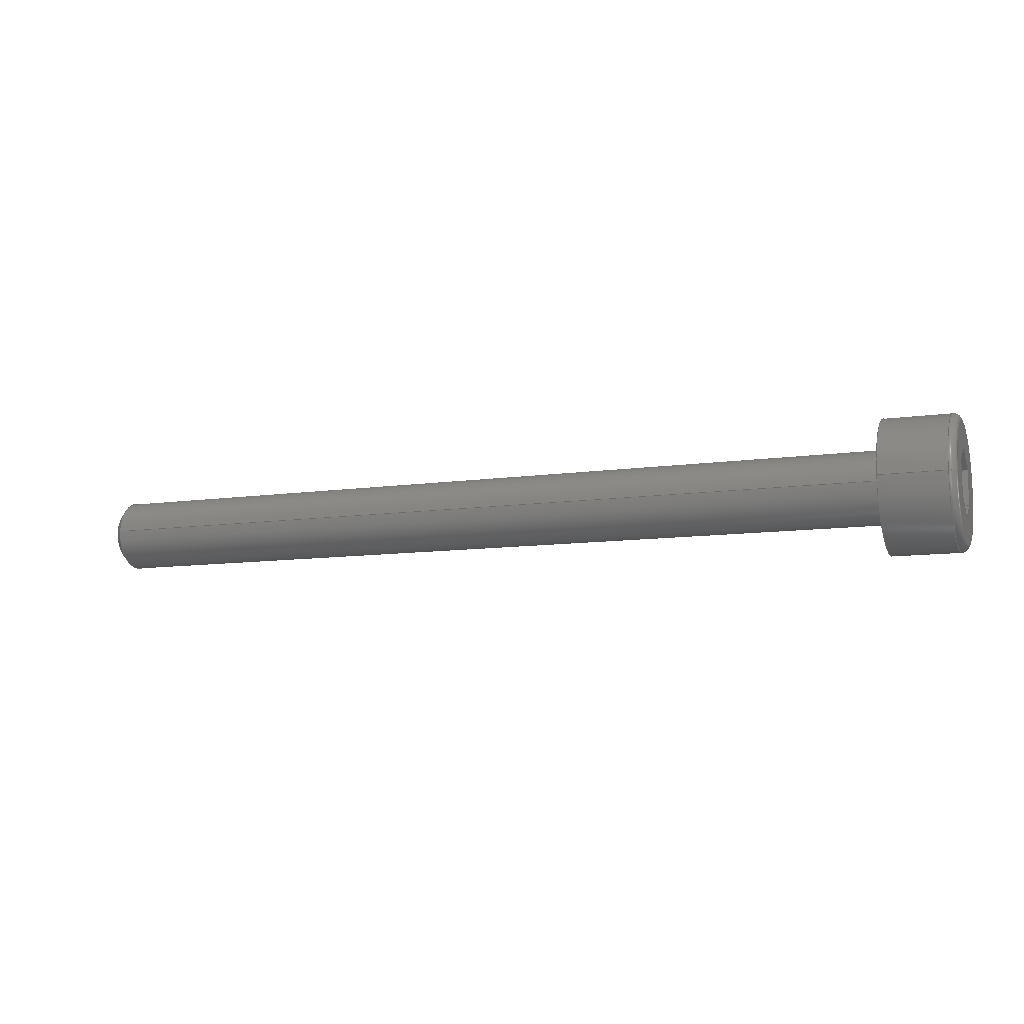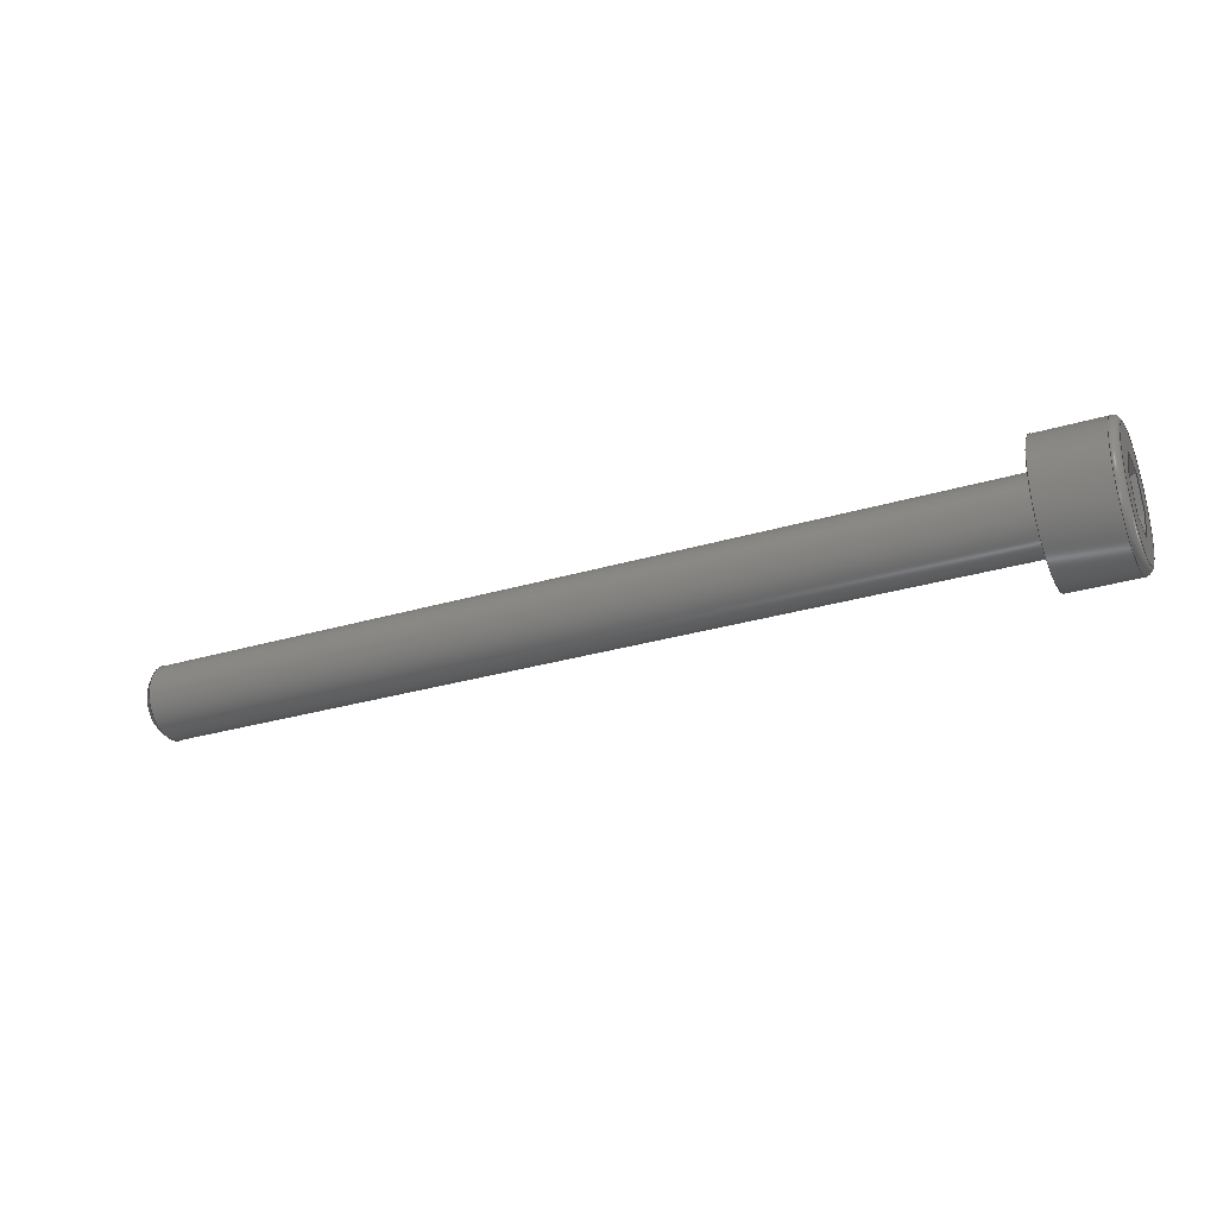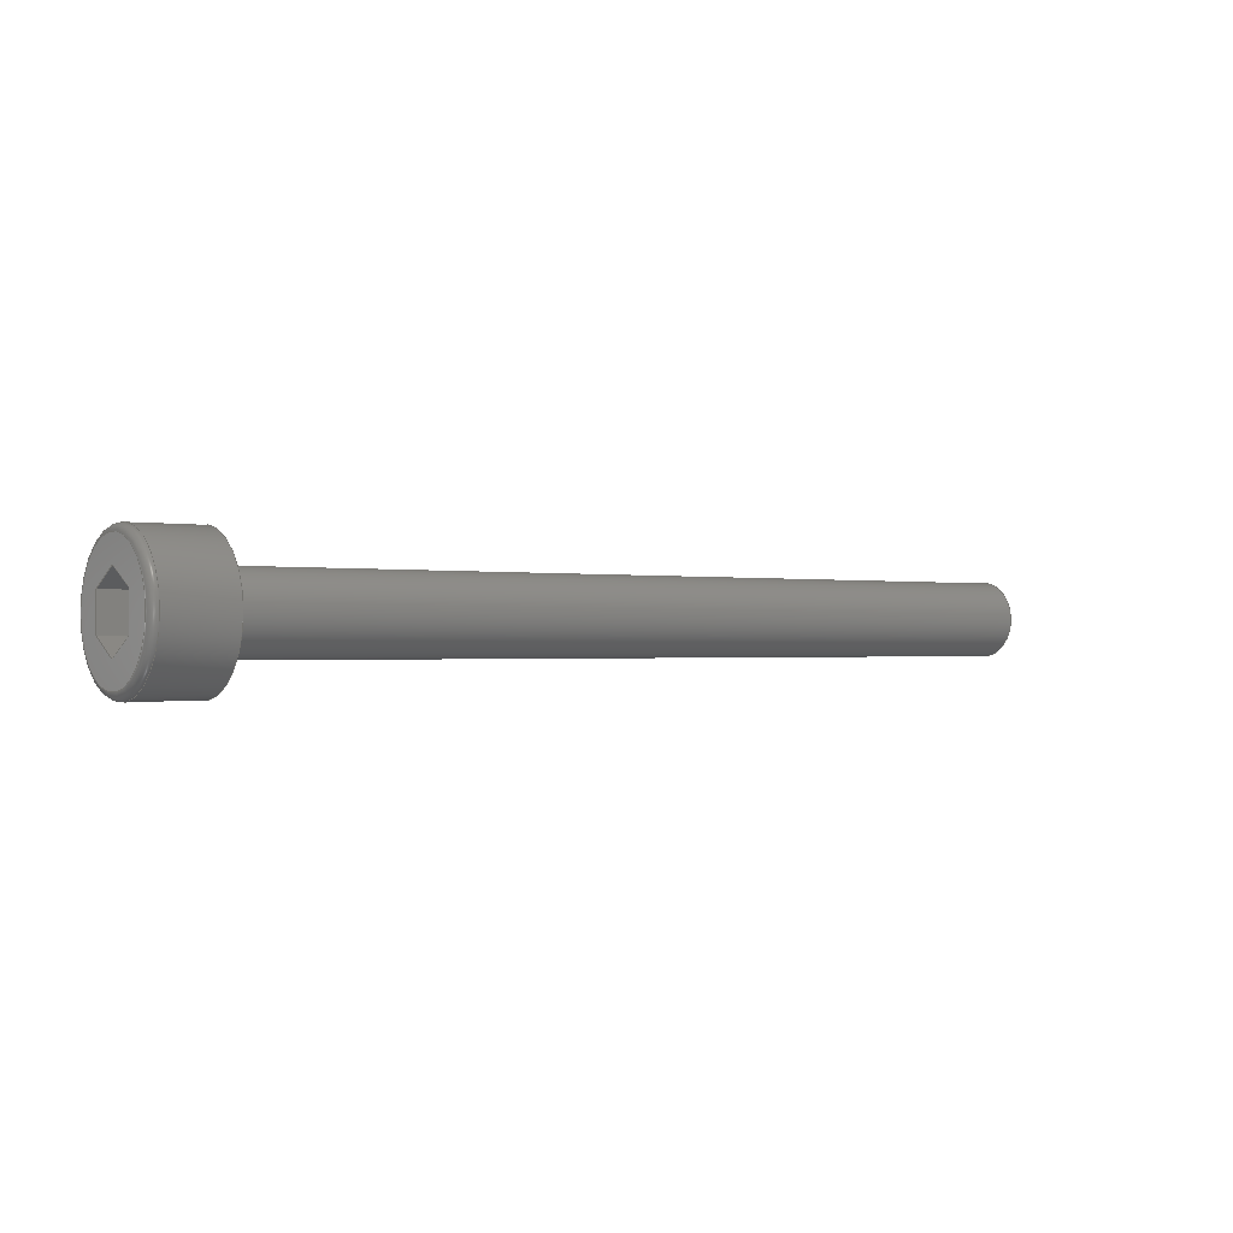
<metadata>
{"format":"iges","ext":"iges","renderer":"f3d","projection":"perspective","resolution":1024,"background":"white","views":[{"elev":-9.9,"azim":-159.2,"up":"+Z"},{"elev":-29.9,"azim":-156.5,"up":"+Y"},{"elev":-0.7,"azim":-36.4,"up":"+Z"}]}
</metadata>
<code>

,,9HM3x35ipt,27HNo Iges File Name specified,22HAutodesk Inventor 2013,
37HAutoDesk Inventor Iges Exporter R2013,32,38,6,99,15,9HM3x35ipt,
1D0,2,2HMM,1,0.08D0,15H2.013e+07,0.01D0,1e+04D0,8Hemployee,,11,
0,,;
     406       1       0       0       1       0       0       000000000
     406       0       0       1       3                               0
     120       2       0       0       0       0       0       000010000
     120       0       0       1       0                               0
     100       3       0       0       0       0       7       000010000
     100       0       0       1       0                               0
     124       4       0       0       0       0       0       000000000
     124       0       0       2       0                               0
     110       6       0       0       0       0       0       001010000
     110       0       0       2       0                               0
     504       8       0       0       0       0       0       000010001
     504       0       0       7       1                               0
     502      15       0       0       0       0       0       000010000
     502       0       0      17       1                               0
     100      32       0       0       0       0      17       000010000
     100       0       0       2       0                               0
     124      34       0       0       0       0       0       000000000
     124       0       0       2       0                               0
     508      36       0       0       0       0       0       000010000
     508       0       0       1       1                               0
     100      37       0       0       0       0      23       000010000
     100       0       0       2       0                               0
     124      39       0       0       0       0       0       000000000
     124       0       0       2       0                               0
     508      41       0       0       0       0       0       000010000
     508       0       0       1       1                               0
     510      42       0       0       0       0       0       000010000
     510       0    -267       1       1                               0
     116      43       0       0       0       0       0       000010000
     116       0       0       1       0                               0
     123      44       0       0       0       0       0       000010200
     123       0       0       1       0                               0
     192      45       0       0       0       0       0       000010000
     192       0       0       1       1                               0
     123      46       0       0       0       0       0       000010200
     123       0       0       1       0                               0
     100      47       0       0       0       0      39       000010000
     100       0       0       2       0                               0
     124      49       0       0       0       0       0       000000000
     124       0       0       2       0                               0
     508      51       0       0       0       0       0       000010000
     508       0       0       1       1                               0
     508      52       0       0       0       0       0       000010000
     508       0       0       1       1                               0
     510      53       0       0       0       0       0       000010000
     510       0    -267       1       1                               0
     116      54       0       0       0       0       0       000010000
     116       0       0       1       0                               0
     123      55       0       0       0       0       0       000010200
     123       0       0       1       0                               0
     190      56       0       0       0       0       0       000010000
     190       0       0       1       1                               0
     123      57       0       0       0       0       0       000010200
     123       0       0       1       0                               0
     100      58       0       0       0       0      57       000010000
     100       0       0       1       0                               0
     124      59       0       0       0       0       0       000000000
     124       0       0       2       0                               0
     508      61       0       0       0       0       0       000010000
     508       0       0       1       1                               0
     508      62       0       0       0       0       0       000010000
     508       0       0       1       1                               0
     510      63       0       0       0       0       0       000010000
     510       0    -267       1       1                               0
     116      64       0       0       0       0       0       000010000
     116       0       0       1       0                               0
     123      65       0       0       0       0       0       000010200
     123       0       0       1       0                               0
     194      66       0       0       0       0       0       000010000
     194       0       0       1       1                               0
     123      67       0       0       0       0       0       000010200
     123       0       0       1       0                               0
     508      68       0       0       0       0       0       000010000
     508       0       0       1       1                               0
     100      69       0       0       0       0      77       000010000
     100       0       0       2       0                               0
     124      71       0       0       0       0       0       000000000
     124       0       0       2       0                               0
     508      73       0       0       0       0       0       000010000
     508       0       0       1       1                               0
     510      74       0       0       0       0       0       000010000
     510       0    -267       1       1                               0
     116      75       0       0       0       0       0       000010000
     116       0       0       1       0                               0
     123      76       0       0       0       0       0       000010200
     123       0       0       1       0                               0
     190      77       0       0       0       0       0       000010000
     190       0       0       1       1                               0
     123      78       0       0       0       0       0       000010200
     123       0       0       1       0                               0
     508      79       0       0       0       0       0       000010000
     508       0       0       1       1                               0
     510      80       0       0       0       0       0       000010000
     510       0    -267       1       1                               0
     116      81       0       0       0       0       0       000010000
     116       0       0       1       0                               0
     123      82       0       0       0       0       0       000010200
     123       0       0       1       0                               0
     198      83       0       0       0       0       0       000010000
     198       0       0       1       1                               0
     123      84       0       0       0       0       0       000010200
     123       0       0       1       0                               0
     100      85       0       0       0       0     105       000010000
     100       0       0       2       0                               0
     124      87       0       0       0       0       0       000000000
     124       0       0       2       0                               0
     508      89       0       0       0       0       0       000010000
     508       0       0       1       1                               0
     100      90       0       0       0       0     111       000010000
     100       0       0       2       0                               0
     124      92       0       0       0       0       0       000000000
     124       0       0       2       0                               0
     508      94       0       0       0       0       0       000010000
     508       0       0       1       1                               0
     510      95       0       0       0       0       0       000010000
     510       0    -267       1       1                               0
     116      96       0       0       0       0       0       000010000
     116       0       0       1       0                               0
     123      97       0       0       0       0       0       000010200
     123       0       0       1       0                               0
     190      98       0       0       0       0       0       000010000
     190       0       0       1       1                               0
     123      99       0       0       0       0       0       000010200
     123       0       0       1       0                               0
     508     100       0       0       0       0       0       000010000
     508       0       0       1       1                               0
     110     101       0       0       0       0       0       000010000
     110       0       0       2       0                               0
     110     103       0       0       0       0       0       000010000
     110       0       0       2       0                               0
     110     105       0       0       0       0       0       000010000
     110       0       0       2       0                               0
     110     107       0       0       0       0       0       000010000
     110       0       0       2       0                               0
     110     109       0       0       0       0       0       000010000
     110       0       0       2       0                               0
     110     111       0       0       0       0       0       000010000
     110       0       0       3       0                               0
     508     114       0       0       0       0       0       000010000
     508       0       0       2       1                               0
     510     116       0       0       0       0       0       000010000
     510       0    -267       1       1                               0
     116     117       0       0       0       0       0       000010000
     116       0       0       1       0                               0
     123     118       0       0       0       0       0       000010200
     123       0       0       1       0                               0
     192     119       0       0       0       0       0       000010000
     192       0       0       1       1                               0
     123     120       0       0       0       0       0       000010200
     123       0       0       1       0                               0
     508     121       0       0       0       0       0       000010000
     508       0       0       1       1                               0
     508     122       0       0       0       0       0       000010000
     508       0       0       1       1                               0
     510     123       0       0       0       0       0       000010000
     510       0    -267       1       1                               0
     116     124       0       0       0       0       0       000010000
     116       0       0       2       0                               0
     123     126       0       0       0       0       0       000010200
     123       0       0       1       0                               0
     190     127       0       0       0       0       0       000010000
     190       0       0       1       1                               0
     123     128       0       0       0       0       0       000010200
     123       0       0       1       0                               0
     126     129       0       0       0       0       0       000010000
     126       0       0       7       0                               0
     110     136       0       0       0       0       0       000010000
     110       0       0       3       0                               0
     110     139       0       0       0       0       0       000010000
     110       0       0       2       0                               0
     508     141       0       0       0       0       0       000010000
     508       0       0       1       1                               0
     510     142       0       0       0       0       0       000010000
     510       0    -267       1       1                               0
     116     143       0       0       0       0       0       000010000
     116       0       0       1       0                               0
     123     144       0       0       0       0       0       000010200
     123       0       0       1       0                               0
     190     145       0       0       0       0       0       000010000
     190       0       0       1       1                               0
     123     146       0       0       0       0       0       000010200
     123       0       0       1       0                               0
     126     147       0       0       0       0       0       000010000
     126       0       0       7       0                               0
     110     154       0       0       0       0       0       000010000
     110       0       0       2       0                               0
     508     156       0       0       0       0       0       000010000
     508       0       0       1       1                               0
     510     157       0       0       0       0       0       000010000
     510       0    -267       1       1                               0
     116     158       0       0       0       0       0       000010000
     116       0       0       1       0                               0
     123     159       0       0       0       0       0       000010200
     123       0       0       1       0                               0
     190     160       0       0       0       0       0       000010000
     190       0       0       1       1                               0
     123     161       0       0       0       0       0       000010200
     123       0       0       1       0                               0
     126     162       0       0       0       0       0       000010000
     126       0       0       6       0                               0
     110     168       0       0       0       0       0       000010000
     110       0       0       2       0                               0
     508     170       0       0       0       0       0       000010000
     508       0       0       1       1                               0
     510     171       0       0       0       0       0       000010000
     510       0    -267       1       1                               0
     116     172       0       0       0       0       0       000010000
     116       0       0       2       0                               0
     123     174       0       0       0       0       0       000010200
     123       0       0       2       0                               0
     190     176       0       0       0       0       0       000010000
     190       0       0       1       1                               0
     123     177       0       0       0       0       0       000010200
     123       0       0       1       0                               0
     126     178       0       0       0       0       0       000010000
     126       0       0       7       0                               0
     110     185       0       0       0       0       0       000010000
     110       0       0       3       0                               0
     508     188       0       0       0       0       0       000010000
     508       0       0       1       1                               0
     510     189       0       0       0       0       0       000010000
     510       0    -267       1       1                               0
     116     190       0       0       0       0       0       000010000
     116       0       0       1       0                               0
     123     191       0       0       0       0       0       000010200
     123       0       0       1       0                               0
     190     192       0       0       0       0       0       000010000
     190       0       0       1       1                               0
     123     193       0       0       0       0       0       000010200
     123       0       0       1       0                               0
     126     194       0       0       0       0       0       000010000
     126       0       0       5       0                               0
     110     199       0       0       0       0       0       000010000
     110       0       0       2       0                               0
     508     201       0       0       0       0       0       000010000
     508       0       0       1       1                               0
     510     202       0       0       0       0       0       000010000
     510       0    -267       1       1                               0
     116     203       0       0       0       0       0       000010000
     116       0       0       1       0                               0
     123     204       0       0       0       0       0       000010200
     123       0       0       1       0                               0
     190     205       0       0       0       0       0       000010000
     190       0       0       1       1                               0
     123     206       0       0       0       0       0       000010200
     123       0       0       1       0                               0
     126     207       0       0       0       0       0       000010000
     126       0       0       7       0                               0
     508     214       0       0       0       0       0       000010000
     508       0       0       1       1                               0
     510     215       0       0       0       0       0       000010000
     510       0    -267       1       1                               0
     120     216       0       0       0       0       0       000010000
     120       0       0       1       0                               0
     110     217       0       0       0       0       0       000010000
     110       0       0       2       0                               0
     110     219       0       0       0       0       0       001010000
     110       0       0       2       0                               0
     508     221       0       0       0       0       0       000010000
     508       0       0       2       1                               0
     510     223       0       0       0       0       0       000010000
     510       0    -267       1       1                               0
     514     224       0       0       0       0       0       000010000
     514       0       0       2       1                               0
     186     226       0       0       1       0       0       000000000
     186       0       0       1       0                  Solid1       0
     314     227       0       0       0       0       0       000000000
     314       0       8       1       0                               0
406,2,0,5HM3x35;                                                       1
120,9,5,0D0,6.283D0;                                      3
100,0D0,0D0,0D0,0.1D0,0D0,0.1D0,0D0;                           5
124,0D0,-1D0,0D0,0.1D0,0D0,0D0,1D0,           7
-1.179D-16,-1D0,0D0,0D0,-1.6D0;                        7
110,0.1D0,-1.179D-16,0D0,                     9
-0.9D0,-1.179D-16,0D0;                        9
504,25,15,13,1,13,1,21,13,2,13,2,37,13,3,13,3,55,13,4,13,4,75,        11
13,5,13,5,103,13,6,13,6,109,13,7,13,7,127,13,8,13,9,129,13,9,13,      11
10,131,13,10,13,11,133,13,11,13,12,135,13,12,13,13,137,13,13,13,      11
8,165,13,14,13,15,167,13,14,13,13,169,13,15,13,12,183,13,16,13,       11
14,185,13,16,13,8,199,13,17,13,16,201,13,17,13,9,215,13,18,13,        11
17,217,13,10,13,18,231,13,15,13,19,233,13,19,13,11,247,13,19,13,      11
18;                                                                   11
502,19,2.215D-15,1.6D0,0D0,0.1D0,           13
1.5D0,-3.674D-16,34.69D0,1.5D0,                        13
1.837D-16,2.22D-15,2.75D0,0D0,35D0,        13
1.193D0,-1.461D-16,-3D0,2.45D0,          13
0D0,-2.7D0,2.75D0,-6.736D-16,               13
-3D0,1.25D0,-0.7217D0,                       13
-3D0,1.25D0,0.7217D0,                        13
-3D0,4.841D-17,1.443D0,          13
-3D0,-1.25D0,0.7217D0,                       13
-3D0,-1.25D0,-0.7217D0,                      13
-3D0,-3.024D-16,-1.443D0,        13
-1.5D0,-5.5D-16,-1.443D0,        13
-1.5D0,-1.25D0,-0.7217D0,                      13
-1.5D0,1.25D0,-0.7217D0,                       13
-1.5D0,1.25D0,0.7217D0,                         13
-1.5D0,-4.113D-16,1.443D0,         13
-1.5D0,-1.25D0,0.7217D0;                       13
100,0D0,0D0,0D0,-1.6D0,1.959D-16,-1.6D0,             15
1.959D-16;                                                 15
124,0D0,0D0,1D0,2.22D-15,-1D0,0D0,0D0,        17
-1.182D-16,0D0,-1D0,0D0,0D0;                       17
508,1,0,11,1,1,0;                                                     19
100,0D0,0D0,0D0,-1.5D0,1.837D-16,-1.5D0,             21
1.837D-16;                                                 21
124,0D0,0D0,-1D0,0.1D0,-1D0,0D0,0D0,         23
-1.179D-16,0D0,1D0,0D0,0D0;                         23
508,1,0,11,2,1,0;                                                     25
510,3,2,1,19,25;                                                      27
116,26D0,-3.04D-17,0D0,0;                             29
123,1D0,3.378D-18,0D0;                                 31
192,29,31,1.5D0,35;                                                   33
123,0D0,1D0,0D0;                                                35
100,0D0,0D0,0D0,-1.5D0,1.837D-16,-1.5D0,             37
1.837D-16;                                                 37
124,0D0,0D0,1D0,34.69D0,-1D0,0D0,0D0,                 39
-1.036D-18,0D0,-1D0,0D0,0D0;                       39
508,1,0,11,3,0,0;                                                     41
508,1,0,11,2,0,0;                                                     43
510,33,2,1,41,43;                                                     45
116,2.22D-15,2.125D0,0D0,0;                             47
123,1D0,0D0,0D0;                                                49
190,47,49,53;                                                         51
123,0D0,0D0,-1D0;                                               53
100,0D0,0D0,0D0,2.75D0,0D0,2.75D0,0D0;                      55
124,0D0,0D0,1D0,0D0,1D0,0D0,0D0,                        57
-1.182D-16,0D0,1D0,0D0,0D0;                        57
508,1,0,11,4,1,0;                                                     59
508,1,0,11,1,0,0;                                                     61
510,51,2,1,59,61;                                                     63
116,34.85D0,-5.18D-19,0D0,0;                       65
123,-1D0,-3.378D-18,0D0;                               67
194,65,67,1.347D0,45D0,71;                          69
123,0D0,-1D0,0D0;                                               71
508,1,0,11,3,1,0;                                                     73
100,0D0,0D0,0D0,-1.193D0,1.461D-16,               75
-1.193D0,1.461D-16;                                     75
124,0D0,0D0,-1D0,35D0,-1D0,0D0,0D0,                     77
1.324D-33,0D0,1D0,0D0,0D0;                         77
508,1,0,11,5,1,0;                                                     79
510,69,2,1,73,79;                                                     81
116,35D0,0.75D0,0D0,0;                                83
123,1D0,0D0,0D0;                                                85
190,83,85,89;                                                         87
123,0D0,0D0,-1D0;                                               89
508,1,0,11,5,0,0;                                                     91
510,87,1,1,91;                                                        93
116,-2.7D0,-1.273D-16,0D0,0;                95
123,1D0,3.378D-18,0D0;                                 97
198,95,97,2.45D0,0.3D0,101;                                            99
123,0D0,0D0,-1D0;                                              101
100,0D0,0D0,0D0,-2.45D0,3D-16,-2.45D0,          103
3D-16;                                                103
124,0D0,0D0,1D0,-3D0,-1D0,0D0,0D0,        105
-1.284D-16,0D0,-1D0,0D0,0D0;                      105
508,1,0,11,6,1,0;                                                    107
100,0D0,0D0,0D0,-2.75D0,3.368D-16,-2.75D0,          109
3.368D-16;                                                109
124,0D0,0D0,-1D0,-2.7D0,-1D0,0D0,0D0,       111
-1.273D-16,0D0,1D0,0D0,0D0;                       111
508,1,0,11,7,1,0;                                                    113
510,99,2,1,107,113;                                                  115
116,-3D0,2.097D0,0D0,0;                  117
123,-1D0,0D0,0D0;                                              119
190,117,119,123;                                                     121
123,0D0,0D0,1D0;                                               123
508,1,0,11,6,0,0;                                                    125
110,-3D0,1.25D0,-0.7217D0,                  127
-3D0,1.25D0,0.7217D0;                       127
110,-3D0,1.25D0,0.7217D0,                    129
-3D0,0D0,1.443D0;                        129
110,-3D0,1.11D-16,1.443D0,     131
-3D0,-1.25D0,0.7217D0;                      131
110,-3D0,-1.25D0,0.7217D0,                  133
-3D0,-1.25D0,-0.7217D0;                     133
110,-3D0,-1.25D0,-0.7217D0,                 135
-3D0,-2.776D-16,-1.443D0;       135
110,-3D0,-2.22D-16,                       137
-1.443D0,-3D0,1.25D0,                      137
-0.7217D0;                                                 137
508,6,0,11,8,1,0,0,11,9,1,0,0,11,10,1,0,0,11,11,1,0,0,11,12,1,0,     139
0,11,13,1,0;                                                         139
510,121,2,1,125,139;                                                 141
116,-1.5D0,-1.233D-16,0D0,0;                143
123,1D0,3.378D-18,0D0;                                145
192,143,145,2.75D0,149;                                              147
123,0D0,1D0,0D0;                                               149
508,1,0,11,4,0,0;                                                    151
508,1,0,11,7,0,0;                                                    153
510,147,2,1,151,153;                                                 155
116,-3D0,-3.024D-16,                       157
-1.443D0,0;                                               157
123,-1.689D-18,0.5D0,0.866D0;                   159
190,157,159,163;                                                     161
123,1D0,0D0,0D0;                                               163
126,2,2,1,0,0,0,0D0,0D0,0D0,0.1461D0,                165
0.1461D0,0.1461D0,1D0,1.155D0,      165
1D0,-1.5D0,1.317D-14,                      165
-1.443D0,-1.292D0,-0.625D0,         165
-1.083D0,-1.5D0,-1.25D0,         165
-0.7217D0,0D0,0.1461D0,0D0,                  165
-0.5D0,-0.866D0;                             165
110,-1.5D0,-1.362D-16,                       167
-1.443D0,-3D0,-1.413D-16,       167
-1.443D0;                                                 167
110,-1.5D0,-1.25D0,-0.7217D0,                 169
-3D0,-1.25D0,-0.7217D0;                     169
508,4,0,11,14,0,0,0,11,15,1,0,0,11,12,0,0,0,11,16,0,0;               171
510,161,1,1,171;                                                     173
116,-3D0,1.25D0,-0.7217D0,0;                175
123,1.689D-18,-0.5D0,0.866D0;                   177
190,175,177,181;                                                     179
123,1D0,0D0,0D0;                                               181
126,2,2,1,0,0,0,0D0,0D0,0D0,0.1461D0,                183
0.1461D0,0.1461D0,1D0,1.155D0,      183
1D0,-1.5D0,1.25D0,                        183
-0.7217D0,-1.292D0,0.625D0,                      183
-1.083D0,-1.5D0,-1.362D-14,       183
-1.443D0,0D0,0.1461D0,0D0,                  183
0.5D0,-0.866D0;                              183
110,-1.5D0,1.25D0,-0.7217D0,                  185
-3D0,1.25D0,-0.7217D0;                      185
508,4,0,11,17,0,0,0,11,18,1,0,0,11,13,0,0,0,11,15,0,0;               187
510,179,1,1,187;                                                     189
116,-3D0,1.25D0,0.7217D0,0;                 191
123,0D0,-1D0,0D0;                                              193
190,191,193,197;                                                     195
123,0D0,0D0,-1D0;                                              197
126,2,2,1,0,0,0,0D0,0D0,0D0,0.1461D0,                199
0.1461D0,0.1461D0,1D0,1.155D0,      199
1D0,-1.5D0,1.25D0,0.7217D0,                 199
-1.292D0,1.25D0,-1.596D-15,                    199
-1.5D0,1.25D0,-0.7217D0,0D0,                199
0.1461D0,0D0,-1D0,0D0;                               199
110,-1.5D0,1.25D0,0.7217D0,                    201
-3D0,1.25D0,0.7217D0;                        201
508,4,0,11,19,0,0,0,11,20,1,0,0,11,8,0,0,0,11,18,0,0;                203
510,195,1,1,203;                                                     205
116,-3D0,-1.05D-17,                       207
1.443D0,0;                                                207
123,1.689D-18,-0.5D0,                        209
-0.866D0;                                                 209
190,207,209,213;                                                     211
123,-1D0,0D0,0D0;                                              213
126,2,2,1,0,0,0,0D0,0D0,0D0,0.1461D0,                215
0.1461D0,0.1461D0,1D0,1.155D0,      215
1D0,-1.5D0,-1.383D-14,                     215
1.443D0,-1.292D0,0.625D0,                       215
1.083D0,-1.5D0,1.25D0,           215
0.7217D0,0D0,0.1461D0,0D0,                   215
-0.5D0,-0.866D0;                             215
110,-3D0,-2.533D-18,                       217
1.443D0,-1.5D0,2.533D-18,         217
1.443D0;                                                  217
508,4,0,11,21,0,0,0,11,22,0,0,0,11,9,0,0,0,11,20,0,0;                219
510,211,1,1,219;                                                     221
116,-3D0,-1.25D0,-0.7217D0,0;               223
123,0D0,1D0,0D0;                                               225
190,223,225,229;                                                     227
123,0D0,0D0,1D0;                                               229
126,2,2,1,0,0,0,0D0,0D0,0D0,0.1461D0,                231
0.1461D0,0.1461D0,1D0,1.155D0,      231
1D0,-1.5D0,-1.25D0,-0.7217D0,               231
-1.292D0,-1.25D0,0D0,-1.5D0,-1.25D0,       231
0.7217D0,0D0,0.1461D0,0D0,-1D0,0D0;      231
110,-1.5D0,-1.25D0,0.7217D0,                  233
-3D0,-1.25D0,0.7217D0;                      233
508,4,0,11,23,0,0,0,11,16,1,0,0,11,11,0,0,0,11,24,0,0;               235
510,227,1,1,235;                                                     237
116,-3D0,-1.25D0,0.7217D0,0;                239
123,-1.689D-18,0.5D0,-0.866D0;                  241
190,239,241,245;                                                     243
123,-1D0,0D0,0D0;                                              245
126,2,2,1,0,0,0,0D0,0D0,0D0,0.1461D0,                247
0.1461D0,0.1461D0,1D0,1.155D0,      247
1D0,-1.5D0,-1.25D0,                       247
0.7217D0,-1.292D0,-0.625D0,                      247
1.083D0,-1.5D0,1.386D-14,         247
1.443D0,0D0,0.1461D0,0D0,                   247
0.5D0,-0.866D0;                              247
508,4,0,11,25,0,0,0,11,24,1,0,0,11,10,0,0,0,11,22,1,0;               249
510,243,1,1,249;                                                     251
120,257,255,0D0,6.283D0;                                253
110,-0.6667D0,-1.219D-16,0D0,                  255
-1.542D0,1.516D0,0D0;                        255
110,-0.6667D0,-1.219D-16,0D0,                  257
-1.667D0,-1.219D-16,0D0;                     257
508,6,0,11,21,1,0,0,11,19,1,0,0,11,17,1,0,0,11,14,1,0,0,11,23,1,     259
0,0,11,25,1,0;                                                       259
510,253,1,1,259;                                                     261
514,15,27,1,45,1,63,1,81,1,93,1,115,1,141,1,155,1,173,1,189,1,       263
205,1,221,1,237,1,251,1,261,1;                                       263
186,263,1,0;                                                         265
314,63.92D0,63.92D0,68.63D0,;       267
S      1G      4D    268P    227
</code>
